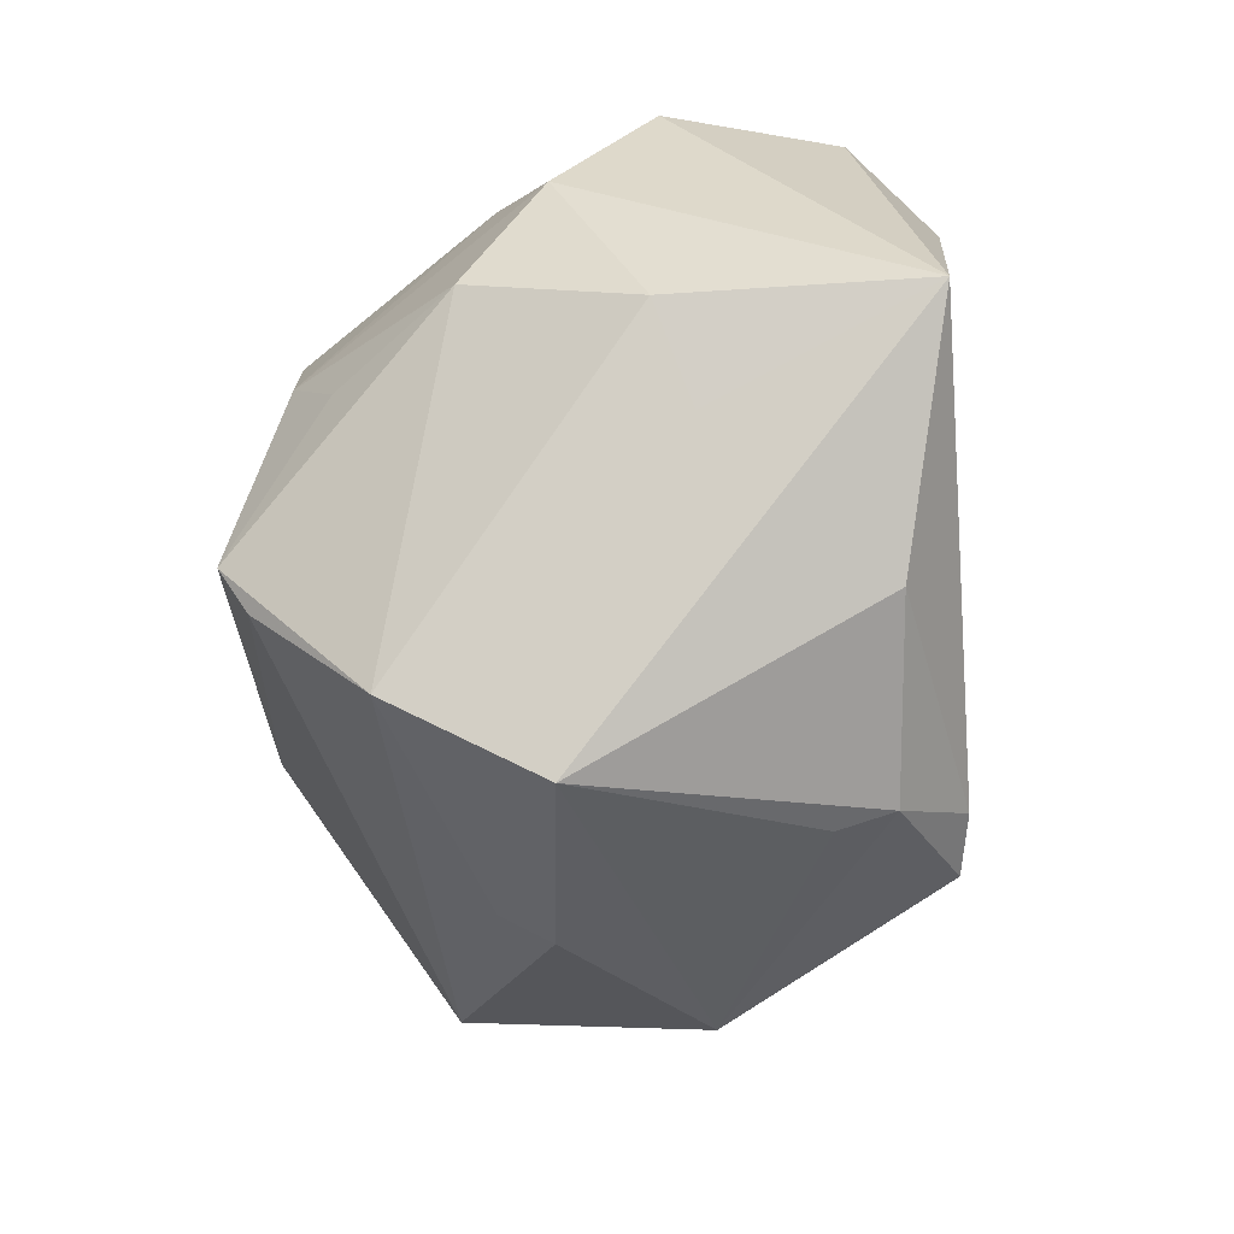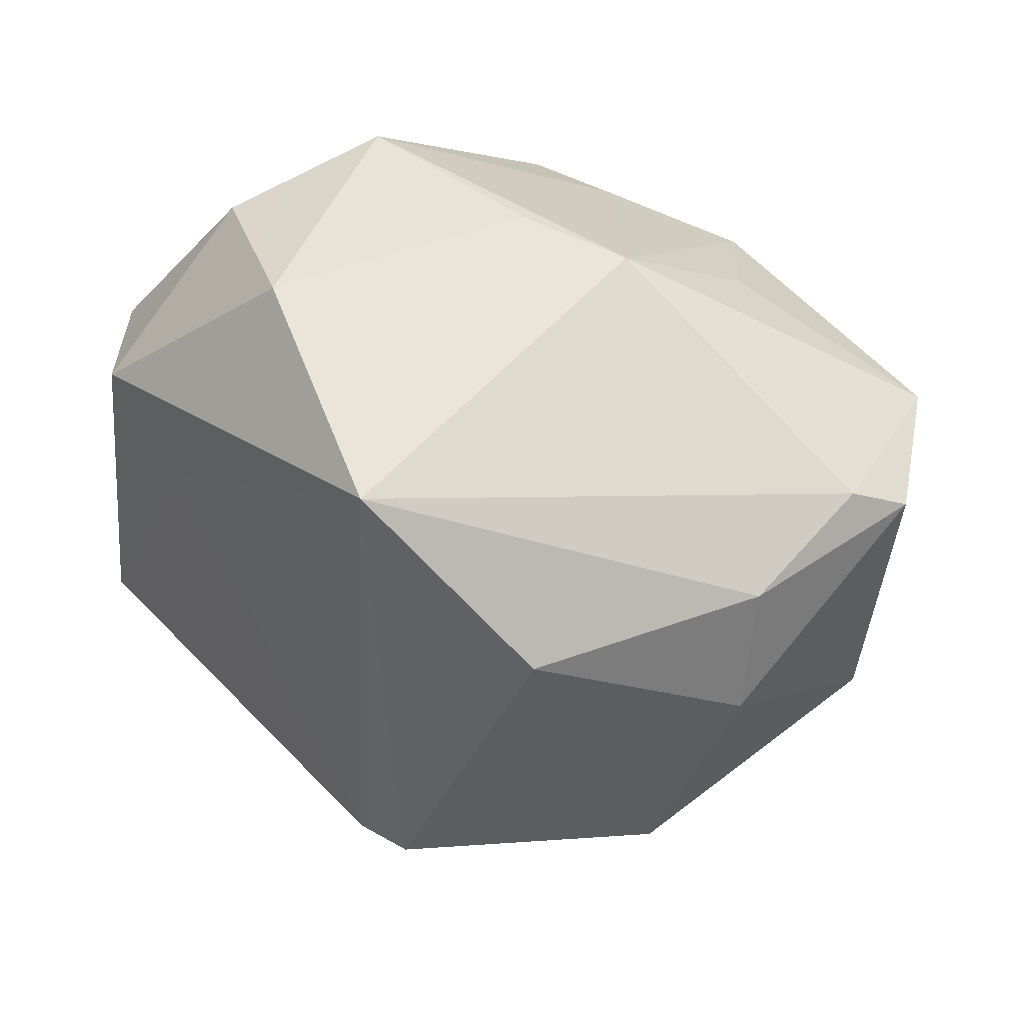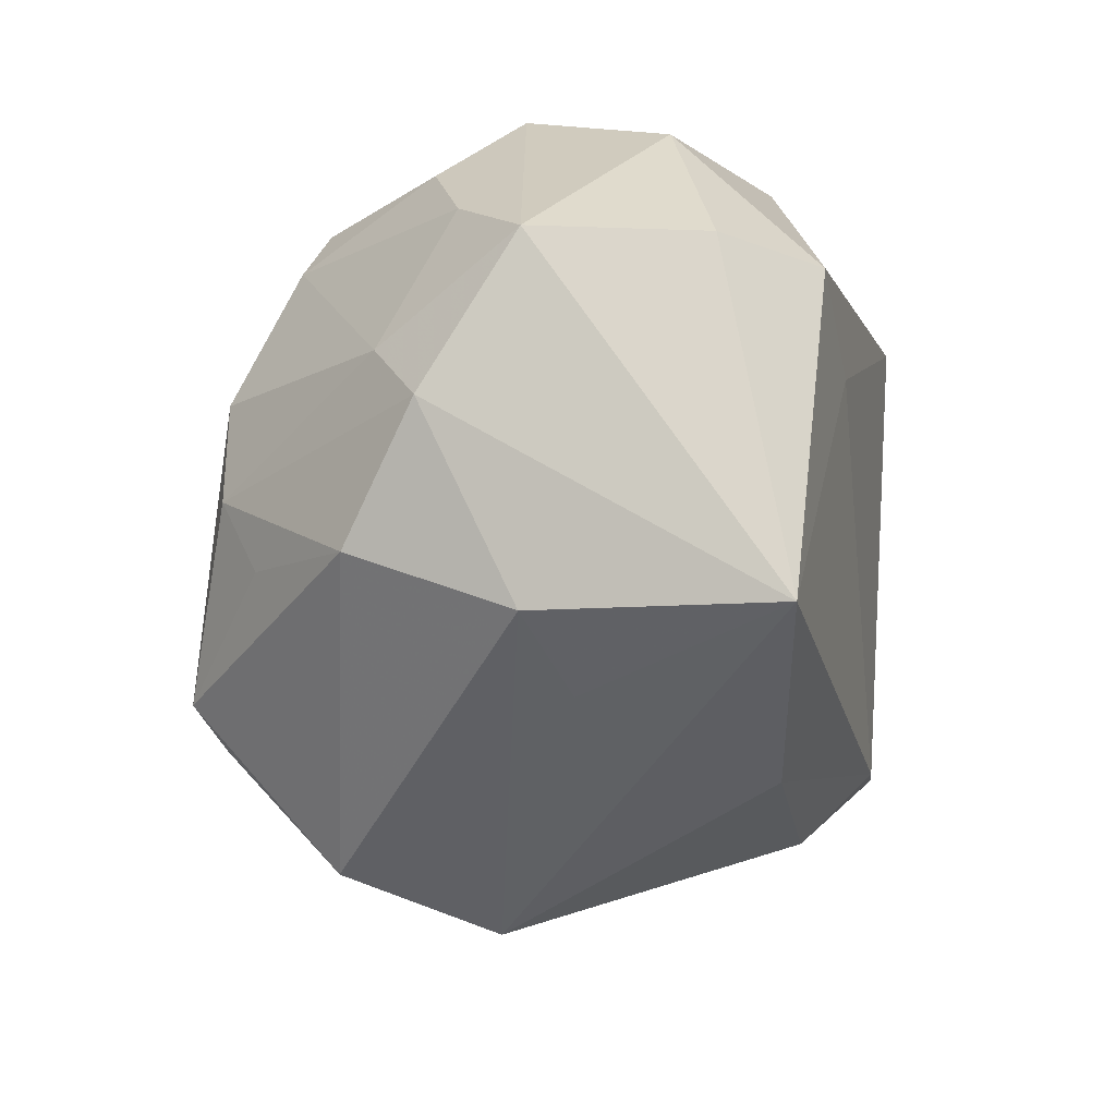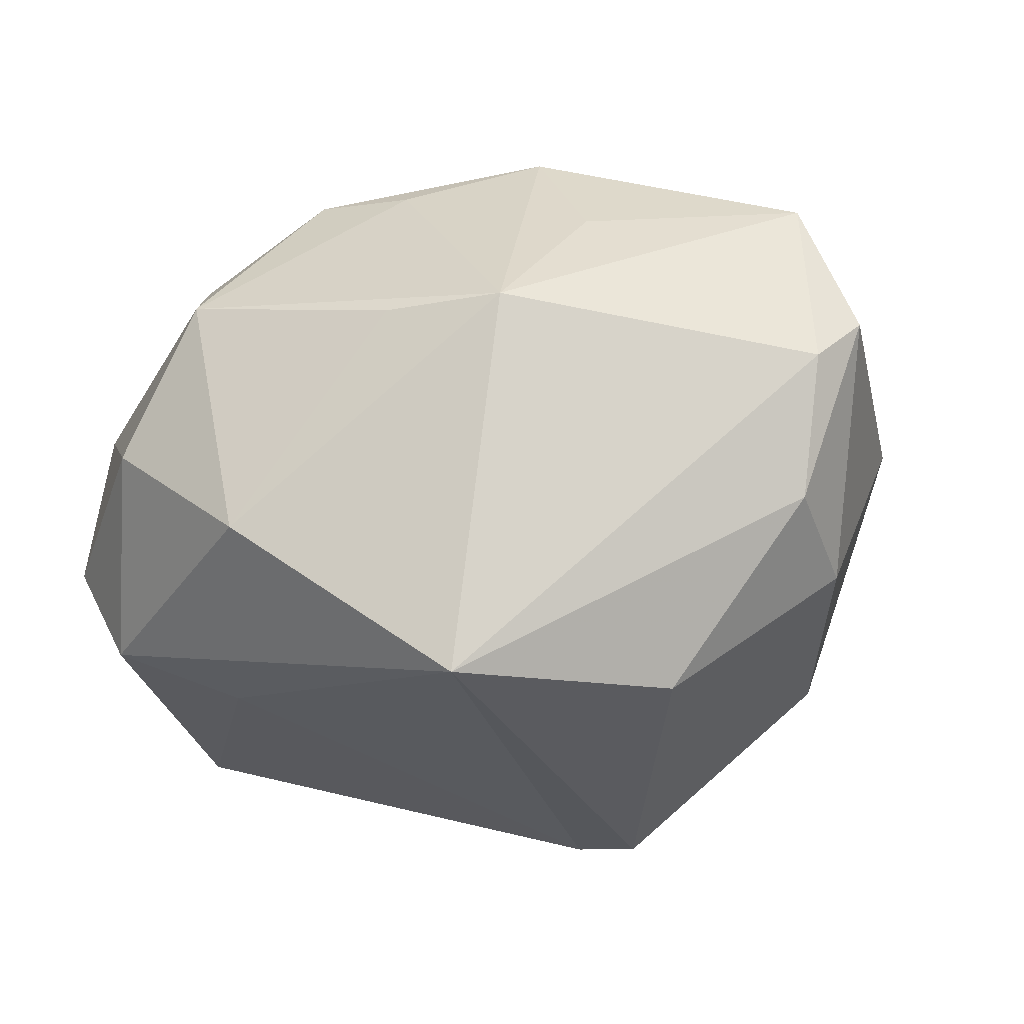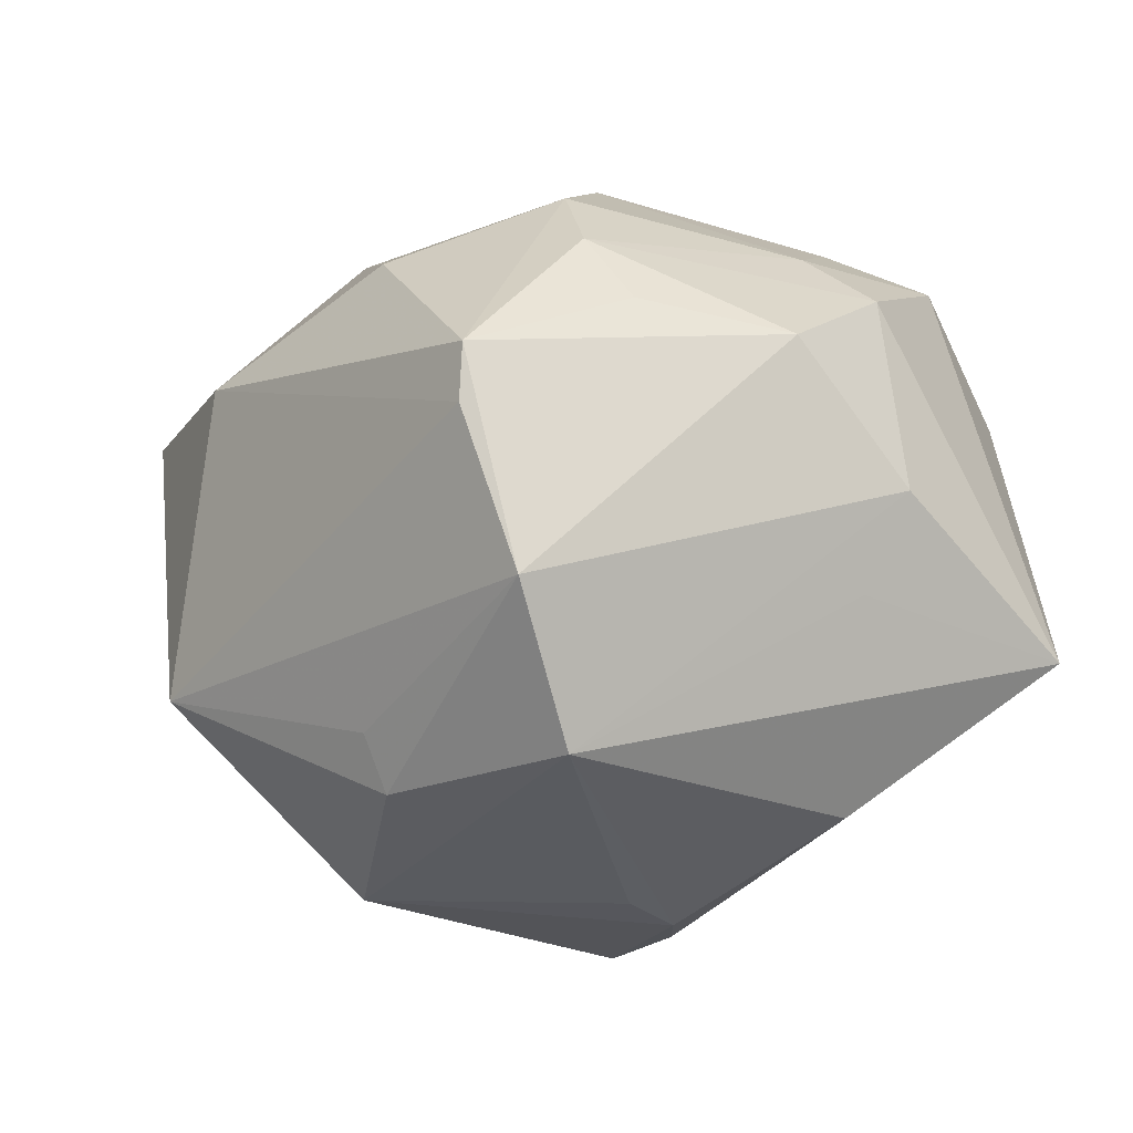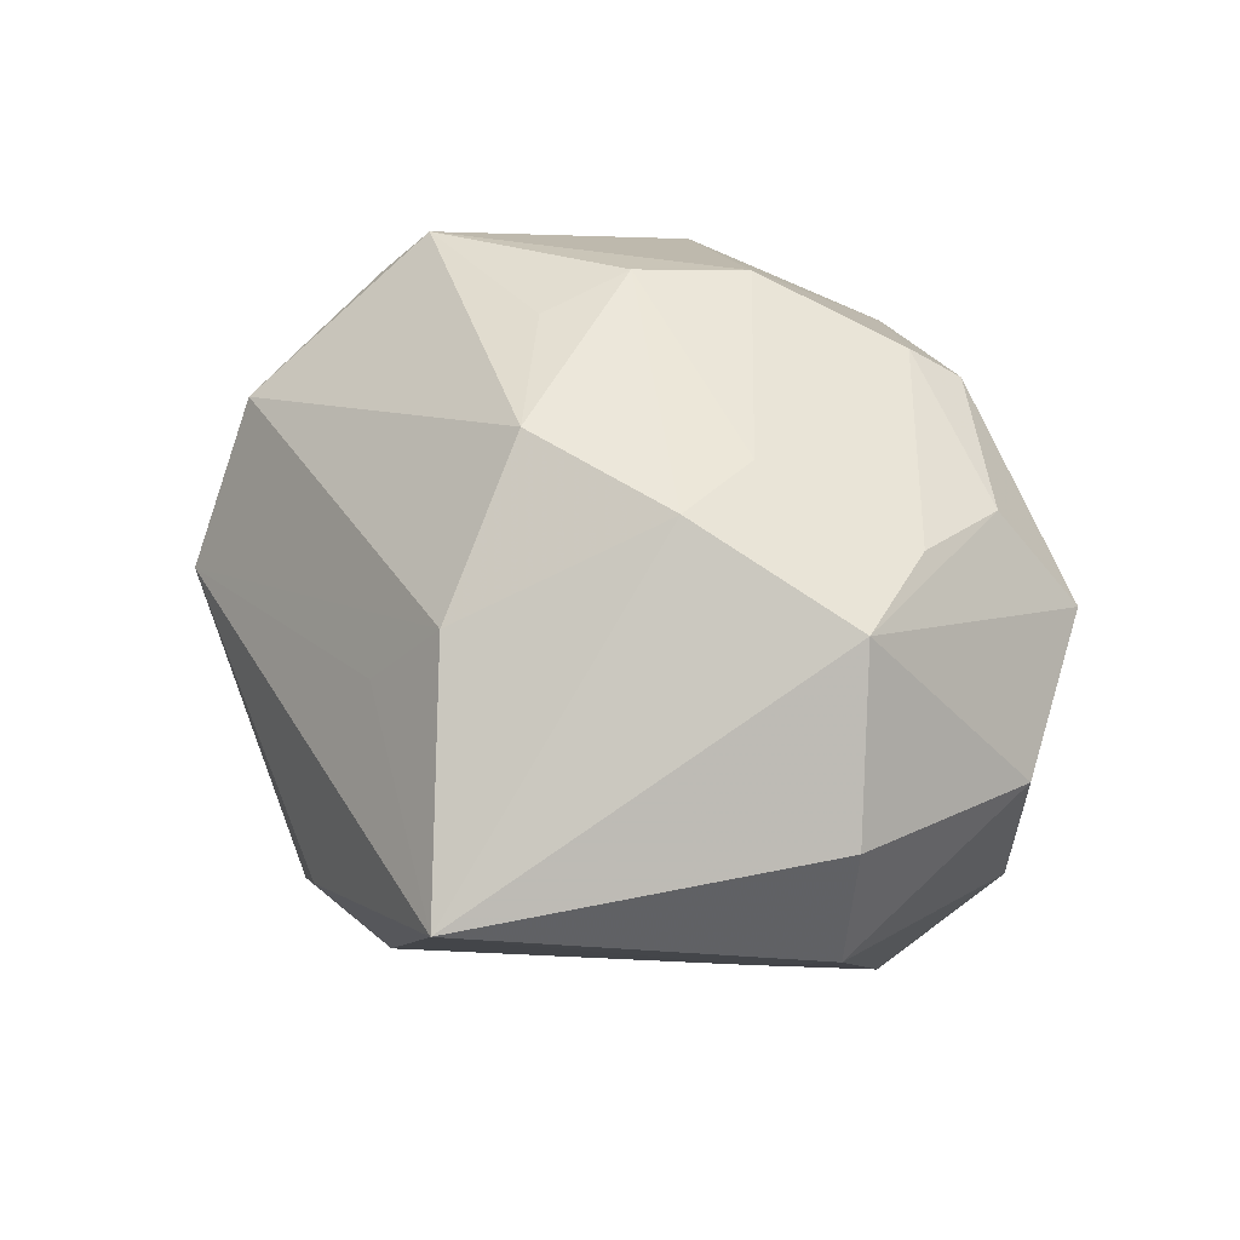
<metadata>
{"format":"obj","ext":"obj","renderer":"f3d","projection":"perspective","resolution":1024,"background":"white","views":[{"elev":-64.8,"azim":73.0,"up":"+Y"},{"elev":35.2,"azim":-150.7,"up":"+Y"},{"elev":-16.5,"azim":82.7,"up":"+Y"},{"elev":-35.3,"azim":-157.8,"up":"+Z"},{"elev":-56.5,"azim":17.9,"up":"+Y"},{"elev":13.7,"azim":88.1,"up":"+Z"}]}
</metadata>
<code>
v -0.001574 0.02957 0.02467
v 0.03084 0.03355 -0.00665
v -0.0212 -0.03189 0.006545
v -0.04151 0.01109 -0.01677
v -0.02433 0.007117 -0.03474
v 0.01599 0.034 -0.02036
v -0.03277 0.00655 0.02842
v 0.02174 -0.03206 -0.01862
v 0.01122 0.02416 0.03005
v -0.00107 -0.02547 0.03617
v -0.006164 0.02468 -0.03838
v -0.001034 -0.02608 -0.03354
v 0.009805 0.009391 0.03725
v 0.03983 0.01568 -0.02034
v 0.01194 -0.00198 0.03765
v 0.03686 -0.01943 0.009557
v -0.01644 0.03666 -3.36e-05
v -0.02346 0.02837 0.01476
v 0.02998 -0.02598 0.003291
v -0.001635 -0.03574 -0.01965
v -0.008135 -0.02529 -0.03526
v -0.01646 0.02477 0.02888
v 0.04655 -0.02033 -0.01509
v 0.03297 0.02309 0.01533
v 0.04564 0.01649 -0.0084
v 0.0004622 -0.02097 0.04001
v 0.009358 0.02947 0.02699
v 0.001484 -0.03444 -0.02494
v -0.04097 -0.002779 -0.01859
v 0.03159 0.008104 0.02332
v 0.02779 0.008649 -0.02501
v -0.05016 0.01439 0.002048
v -0.03068 -0.02642 -0.0182
v 0.03812 0.001314 0.0198
v -0.04526 0.01834 0.01702
v 0.02298 0.03109 0.01686
v -0.003556 0.0378 0.0007168
v 0.0004424 -0.04461 0.007014
v 0.0194 0.03949 0.006914
v 0.04313 0.01716 0.01019
v -0.04595 0.01764 -0.003297
v 0.01596 -0.01054 0.03406
v -0.04552 -0.01335 0.004129
v 0.03032 -0.01231 0.0261
v 0.001044 -0.03873 0.02414
v -0.02057 -0.03541 0.001009
v -0.009846 0.004581 0.03809
f 5 11 21
f 33 5 21
f 46 33 38
f 43 33 46
f 46 3 43
f 10 7 43
f 5 33 29
f 29 43 32
f 33 43 29
f 12 31 23
f 21 11 12
f 11 31 12
f 23 38 8
f 8 12 23
f 46 38 45
f 45 3 46
f 10 43 45
f 45 43 3
f 23 34 16
f 34 44 16
f 44 45 16
f 16 45 38
f 15 44 34
f 11 17 6
f 36 39 27
f 11 5 4
f 4 29 32
f 5 29 4
f 27 39 1
f 1 39 17
f 32 43 35
f 35 43 7
f 28 8 38
f 12 8 28
f 21 12 28
f 28 33 21
f 19 38 23
f 23 16 19
f 19 16 38
f 10 45 26
f 26 45 44
f 26 7 10
f 26 47 7
f 47 26 13
f 13 26 15
f 17 39 37
f 37 6 17
f 39 6 37
f 11 4 41
f 41 17 11
f 41 4 32
f 32 35 41
f 41 35 17
f 17 35 18
f 22 1 17
f 22 18 35
f 17 18 22
f 27 1 22
f 7 47 22
f 22 35 7
f 47 13 22
f 20 38 33
f 33 28 20
f 20 28 38
f 44 15 42
f 42 26 44
f 15 26 42
f 30 15 34
f 30 13 15
f 2 6 39
f 23 31 14
f 14 25 23
f 14 31 11
f 11 6 14
f 6 2 14
f 14 2 25
f 40 34 23
f 23 25 40
f 40 30 34
f 25 2 40
f 39 36 40
f 40 2 39
f 13 30 9
f 27 22 9
f 9 22 13
f 9 36 27
f 30 40 24
f 24 9 30
f 24 40 36
f 36 9 24

</code>
